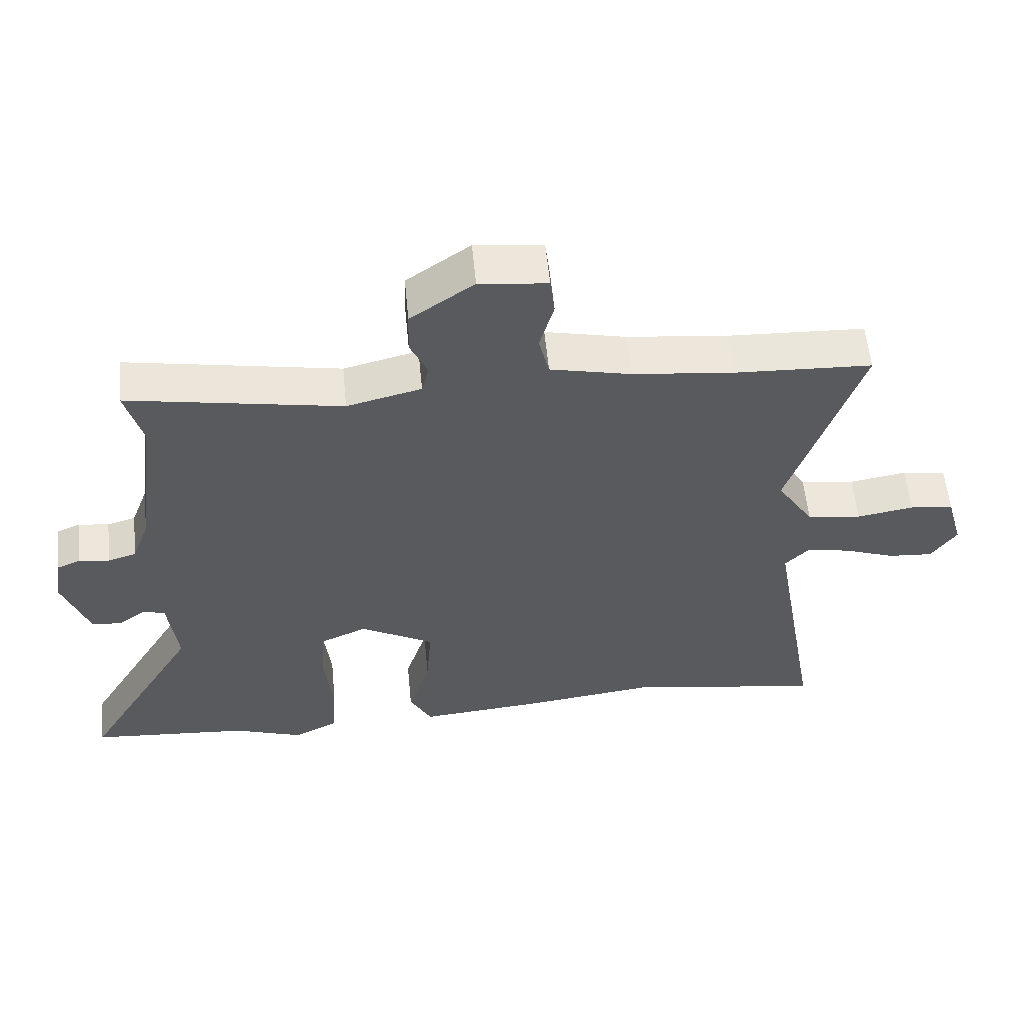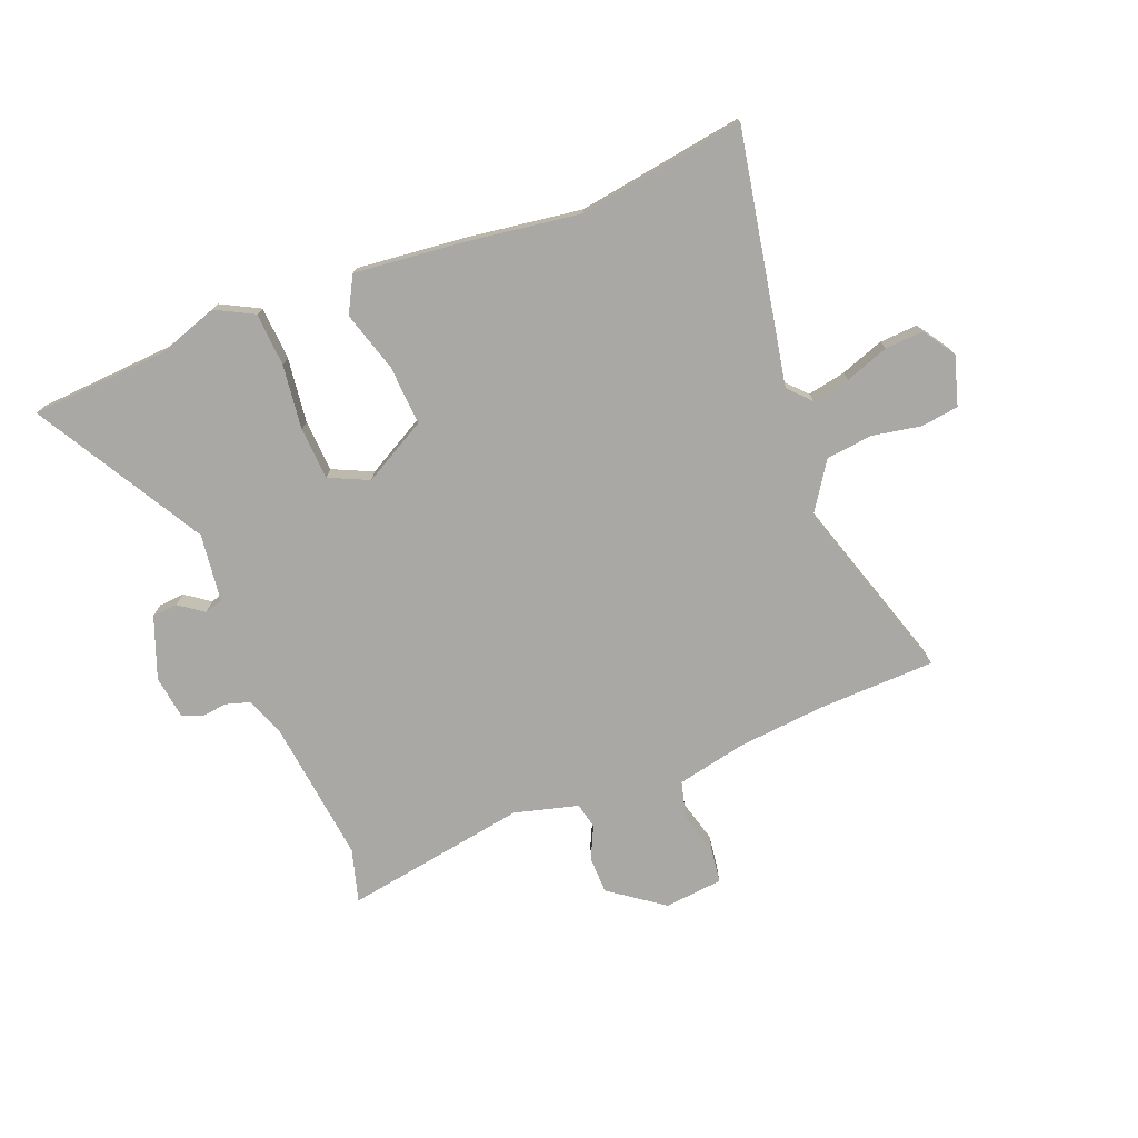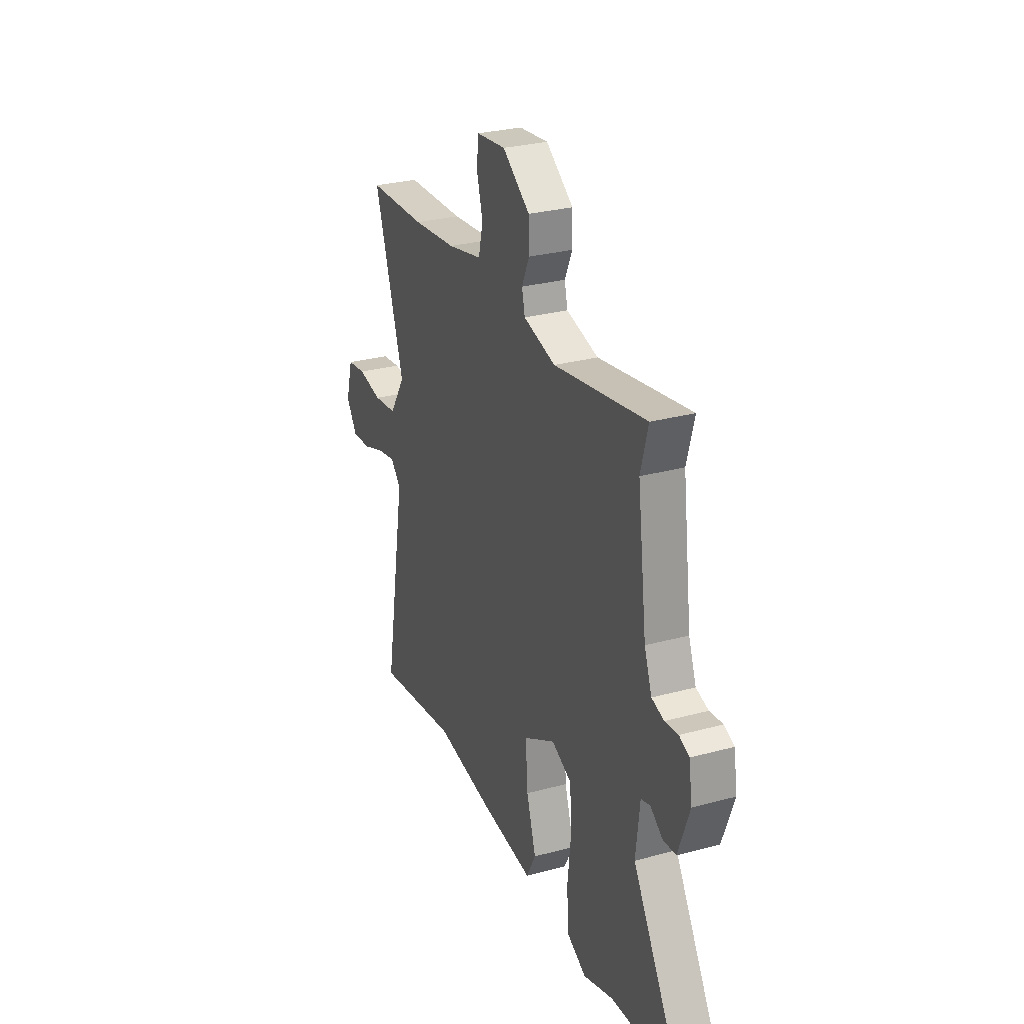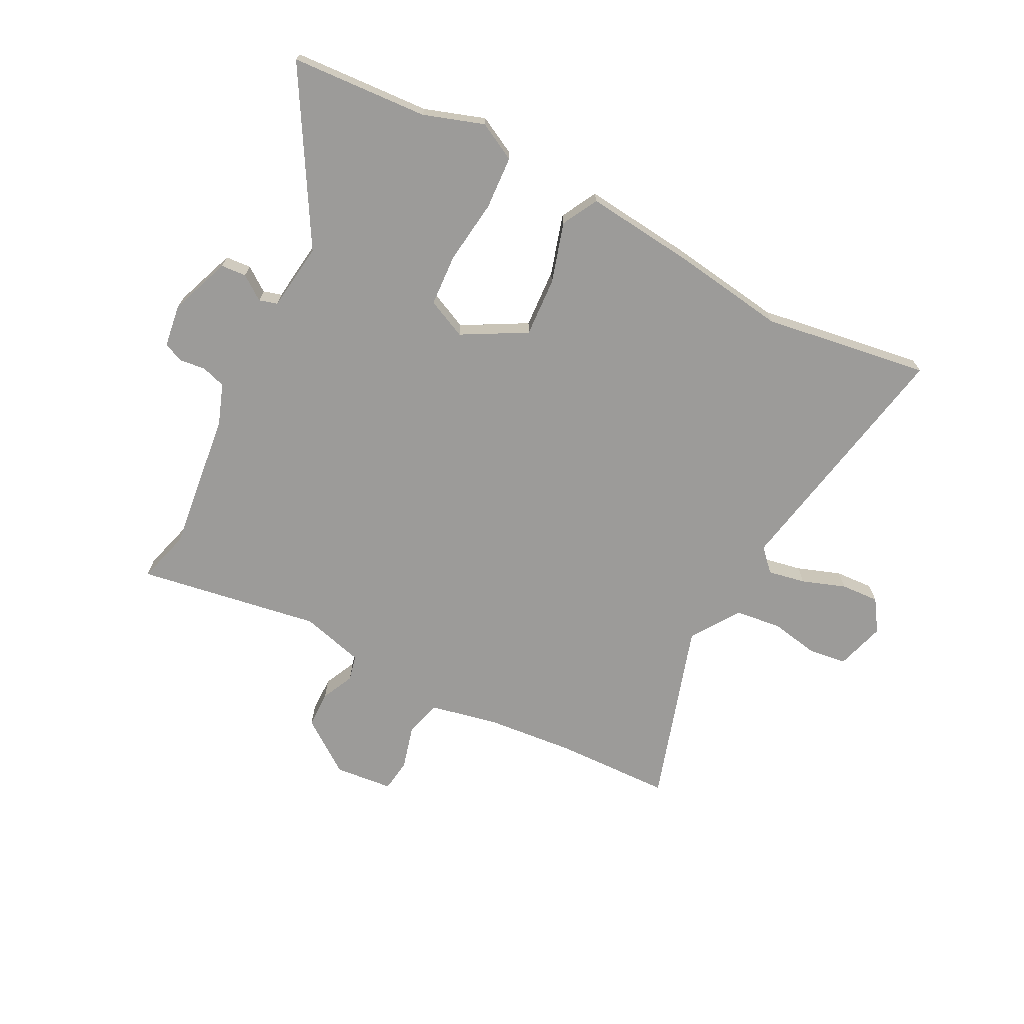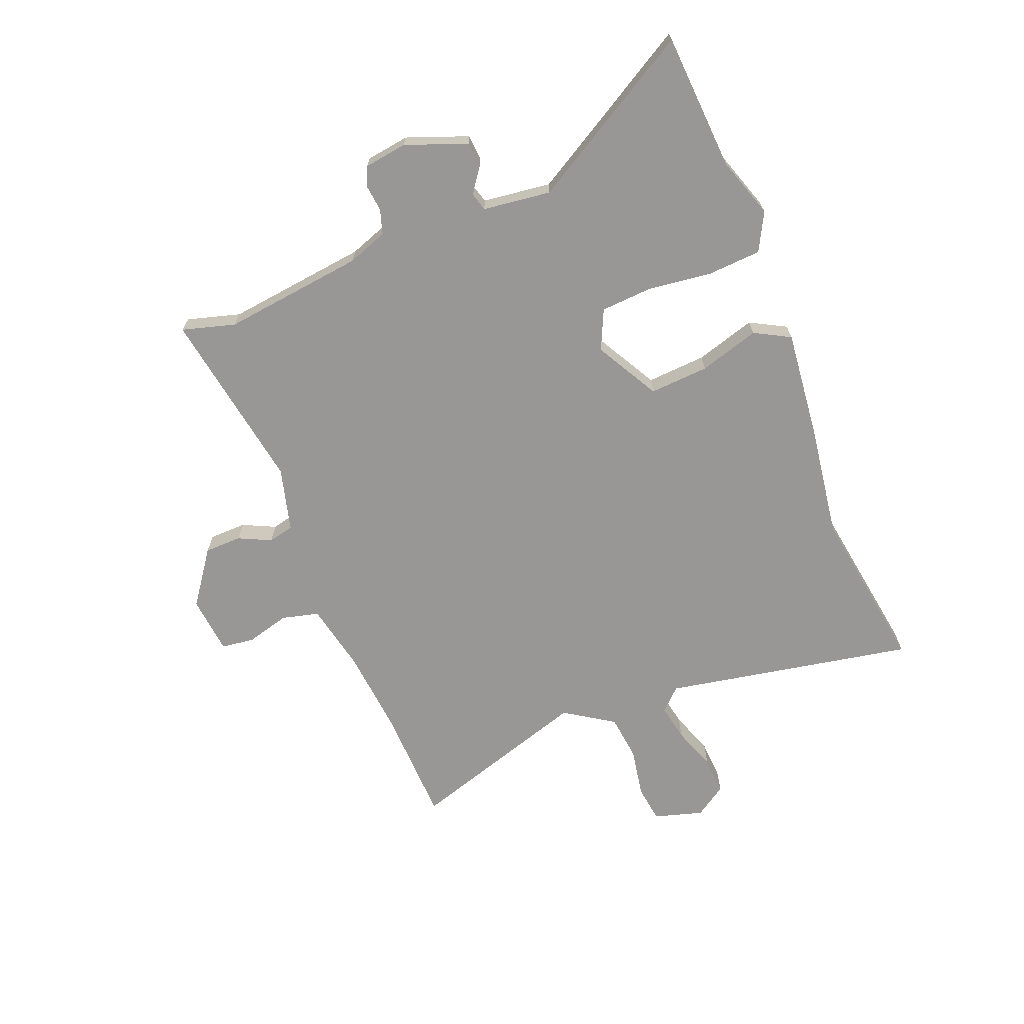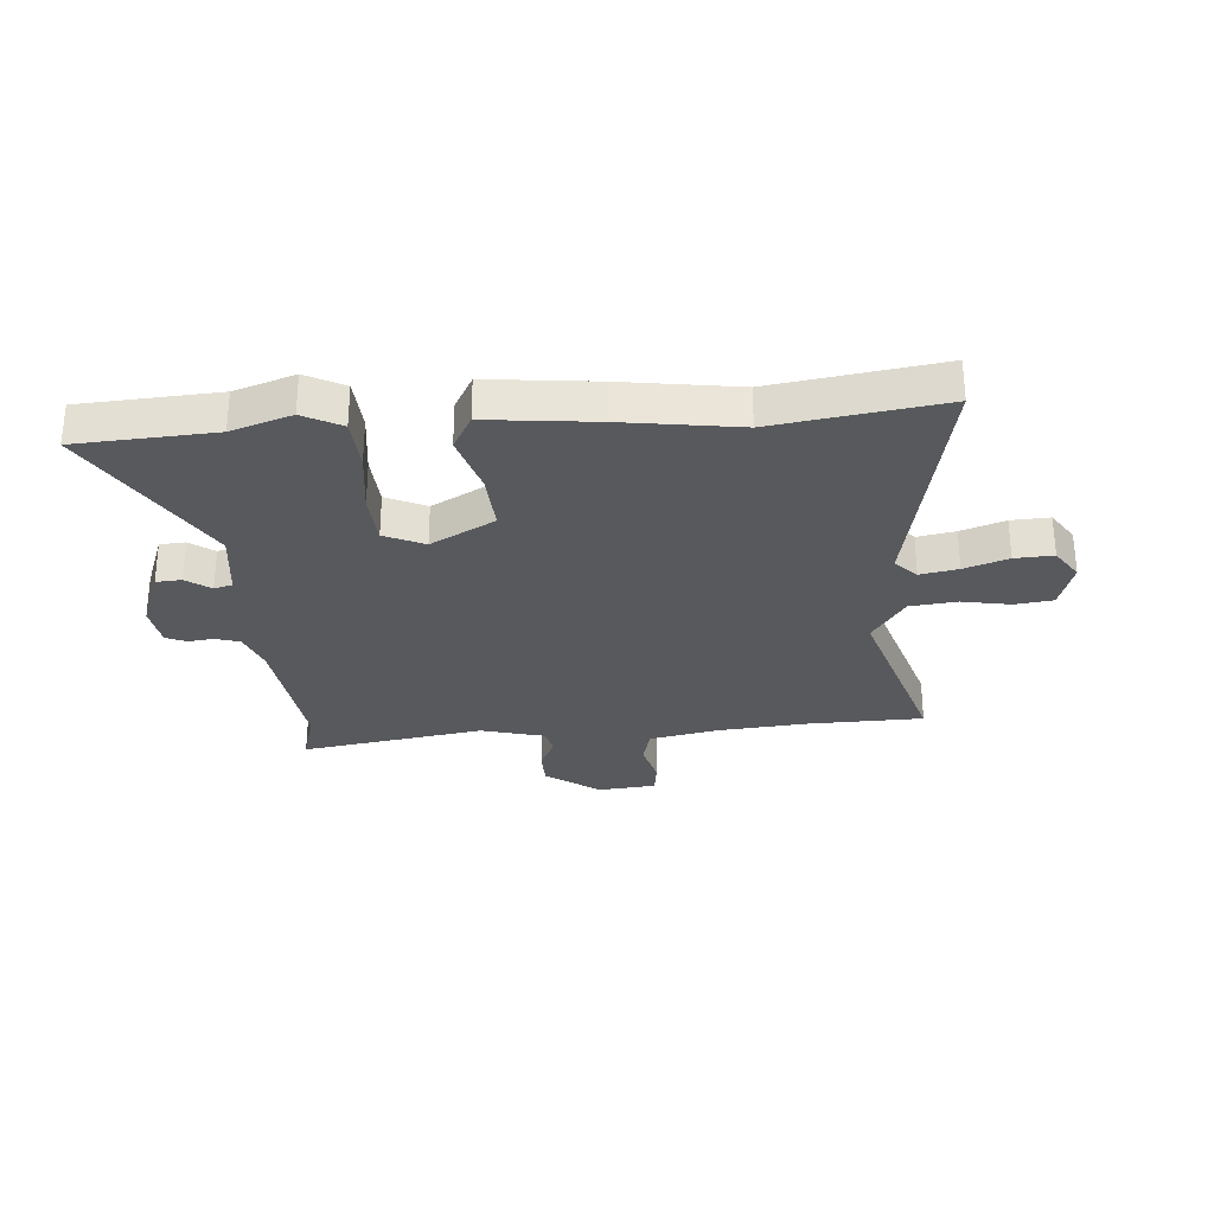
<metadata>
{"format":"obj","ext":"obj","renderer":"f3d","projection":"perspective","resolution":1024,"background":"white","views":[{"elev":57.2,"azim":174.5,"up":"+Z"},{"elev":-75.2,"azim":-159.2,"up":"+Y"},{"elev":28.8,"azim":68.0,"up":"+Z"},{"elev":-69.8,"azim":152.0,"up":"+Y"},{"elev":-68.2,"azim":111.0,"up":"+Y"},{"elev":-29.0,"azim":-176.5,"up":"+Y"}]}
</metadata>
<code>
v -0.314 0.07 -0.469
v -0.613 0.07 -0.519
v -0.534 0.07 -0.066
v -0.572 0.07 -0.027
v -0.64 0.07 -0.041
v -0.718 0.07 -0.07
v -0.787 0.07 -0.075
v -0.826 0.07 -0.018
v -0.801 0.07 0.071
v -0.733 0.07 0.081
v -0.645 0.07 0.066
v -0.561 0.07 0.077
v -0.504 0.07 0.166
v -0.612 0.07 0.495
v -0.401 0.07 0.504
v -0.244 0.07 0.521
v -0.119 0.07 0.549
v -0.103 0.07 0.616
v -0.125 0.07 0.694
v -0.118 0.07 0.754
v -0.013 0.07 0.766
v 0.085 0.07 0.697
v 0.087 0.07 0.63
v 0.06 0.07 0.571
v 0.071 0.07 0.525
v 0.186 0.07 0.496
v 0.515 0.07 0.555
v 0.489 0.07 0.459
v 0.523 0.07 0.204
v 0.55 0.07 0.132
v 0.594 0.07 0.119
v 0.641 0.07 0.125
v 0.677 0.07 0.11
v 0.689 0.07 0.033
v 0.649 0.07 -0.078
v 0.603 0.07 -0.082
v 0.559 0.07 -0.051
v 0.526 0.07 -0.061
v 0.512 0.07 -0.184
v 0.692 0.07 -0.485
v 0.445 0.07 -0.504
v 0.337 0.07 -0.542
v 0.268 0.07 -0.507
v 0.261 0.07 -0.411
v 0.274 0.07 -0.295
v 0.267 0.07 -0.201
v 0.195 0.07 -0.169
v 0.081 0.07 -0.234
v 0.089 0.07 -0.341
v 0.123 0.07 -0.449
v 0.089 0.07 -0.514
v -0.107 0.07 -0.496
v -0.314 0 -0.469
v -0.613 0 -0.519
v -0.534 0 -0.066
v -0.572 0 -0.027
v -0.64 0 -0.041
v -0.718 0 -0.07
v -0.787 0 -0.075
v -0.826 0 -0.018
v -0.801 0 0.071
v -0.733 0 0.081
v -0.645 0 0.066
v -0.561 0 0.077
v -0.504 0 0.166
v -0.612 0 0.495
v -0.401 0 0.504
v -0.244 0 0.521
v -0.119 0 0.549
v -0.103 0 0.616
v -0.125 0 0.694
v -0.118 0 0.754
v -0.013 0 0.766
v 0.085 0 0.697
v 0.087 0 0.63
v 0.06 0 0.571
v 0.071 0 0.525
v 0.186 0 0.496
v 0.515 0 0.555
v 0.489 0 0.459
v 0.523 0 0.204
v 0.55 0 0.132
v 0.594 0 0.119
v 0.641 0 0.125
v 0.677 0 0.11
v 0.689 0 0.033
v 0.649 0 -0.078
v 0.603 0 -0.082
v 0.559 0 -0.051
v 0.526 0 -0.061
v 0.512 0 -0.184
v 0.692 0 -0.485
v 0.445 0 -0.504
v 0.337 0 -0.542
v 0.268 0 -0.507
v 0.261 0 -0.411
v 0.274 0 -0.295
v 0.267 0 -0.201
v 0.195 0 -0.169
v 0.081 0 -0.234
v 0.089 0 -0.341
v 0.123 0 -0.449
v 0.089 0 -0.514
v -0.107 0 -0.496
f 49 50 51 52
f 48 49 52 1
f 42 43 44 45
f 41 42 45 46
f 39 40 41 46
f 38 39 46 47
f 34 35 36 37
f 34 37 38
f 31 32 33 34
f 30 31 34 38
f 29 30 38 47
f 26 27 28
f 26 28 29 47
f 21 22 23 24
f 21 24 25
f 18 19 20 21
f 17 18 21 25
f 16 17 25 26
f 13 14 15
f 13 15 16 26
f 8 9 10 11
f 8 11 12
f 5 6 7 8
f 4 5 8 12
f 3 4 12 13
f 48 1 2 3
f 26 47 48
f 3 13 26 48
f 104 103 102 101
f 53 104 101 100
f 97 96 95 94
f 98 97 94 93
f 98 93 92 91
f 99 98 91 90
f 89 88 87 86
f 90 89 86
f 86 85 84 83
f 90 86 83 82
f 99 90 82 81
f 80 79 78
f 99 81 80 78
f 76 75 74 73
f 77 76 73
f 73 72 71 70
f 77 73 70 69
f 78 77 69 68
f 67 66 65
f 78 68 67 65
f 63 62 61 60
f 64 63 60
f 60 59 58 57
f 64 60 57 56
f 65 64 56 55
f 55 54 53 100
f 100 99 78
f 100 78 65 55
f 1 53 54 2
f 2 54 55 3
f 3 55 56 4
f 4 56 57 5
f 5 57 58 6
f 6 58 59 7
f 7 59 60 8
f 8 60 61 9
f 9 61 62 10
f 10 62 63 11
f 11 63 64 12
f 12 64 65 13
f 13 65 66 14
f 14 66 67 15
f 15 67 68 16
f 16 68 69 17
f 17 69 70 18
f 18 70 71 19
f 19 71 72 20
f 20 72 73 21
f 21 73 74 22
f 22 74 75 23
f 23 75 76 24
f 24 76 77 25
f 25 77 78 26
f 26 78 79 27
f 27 79 80 28
f 28 80 81 29
f 29 81 82 30
f 30 82 83 31
f 31 83 84 32
f 32 84 85 33
f 33 85 86 34
f 34 86 87 35
f 35 87 88 36
f 36 88 89 37
f 37 89 90 38
f 38 90 91 39
f 39 91 92 40
f 40 92 93 41
f 41 93 94 42
f 42 94 95 43
f 43 95 96 44
f 44 96 97 45
f 45 97 98 46
f 46 98 99 47
f 47 99 100 48
f 48 100 101 49
f 49 101 102 50
f 50 102 103 51
f 51 103 104 52
f 52 104 53 1

</code>
